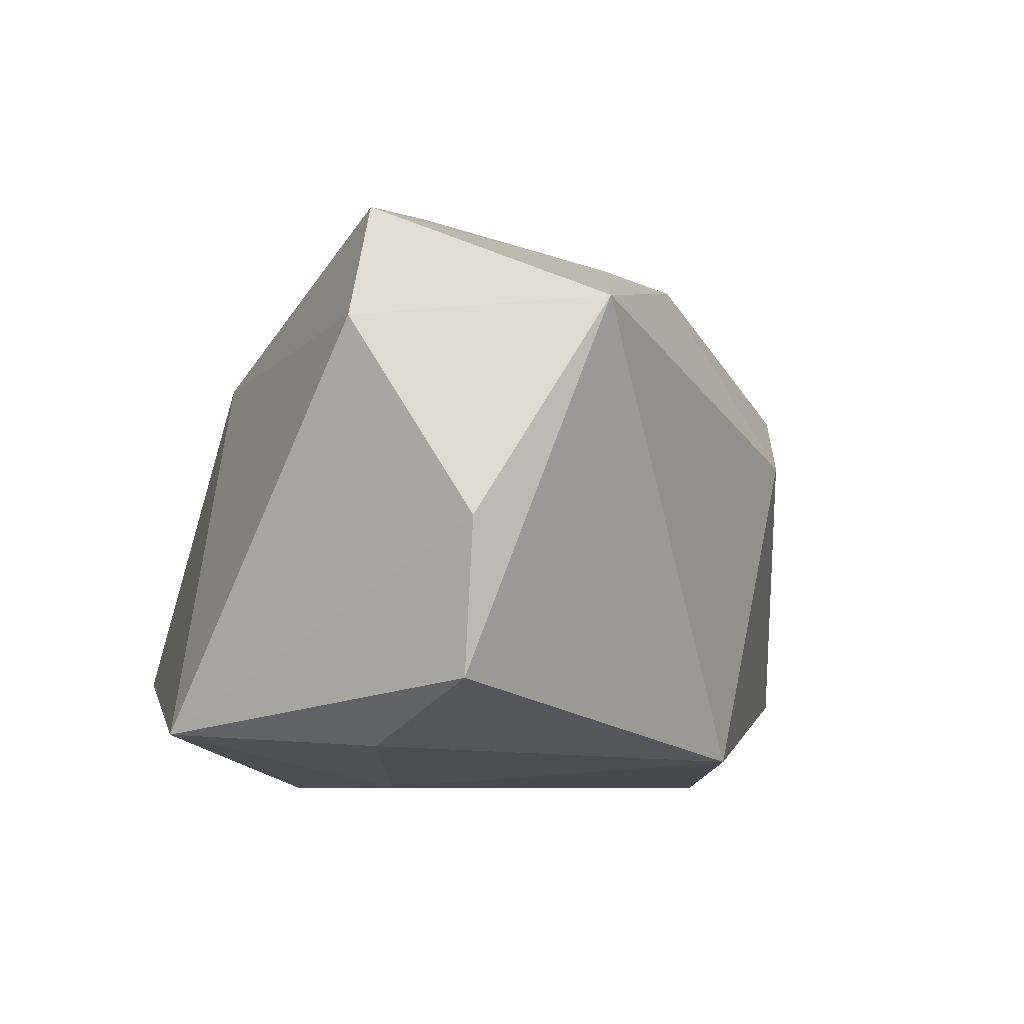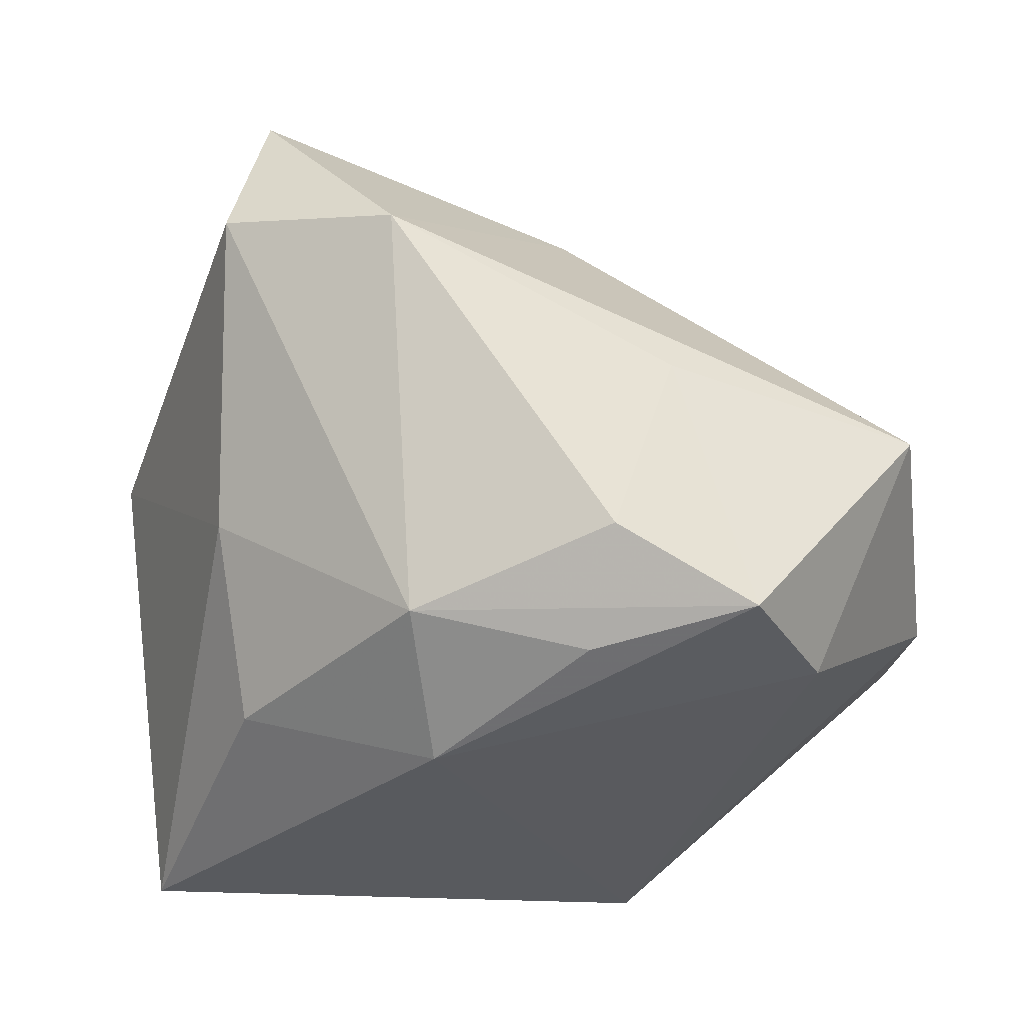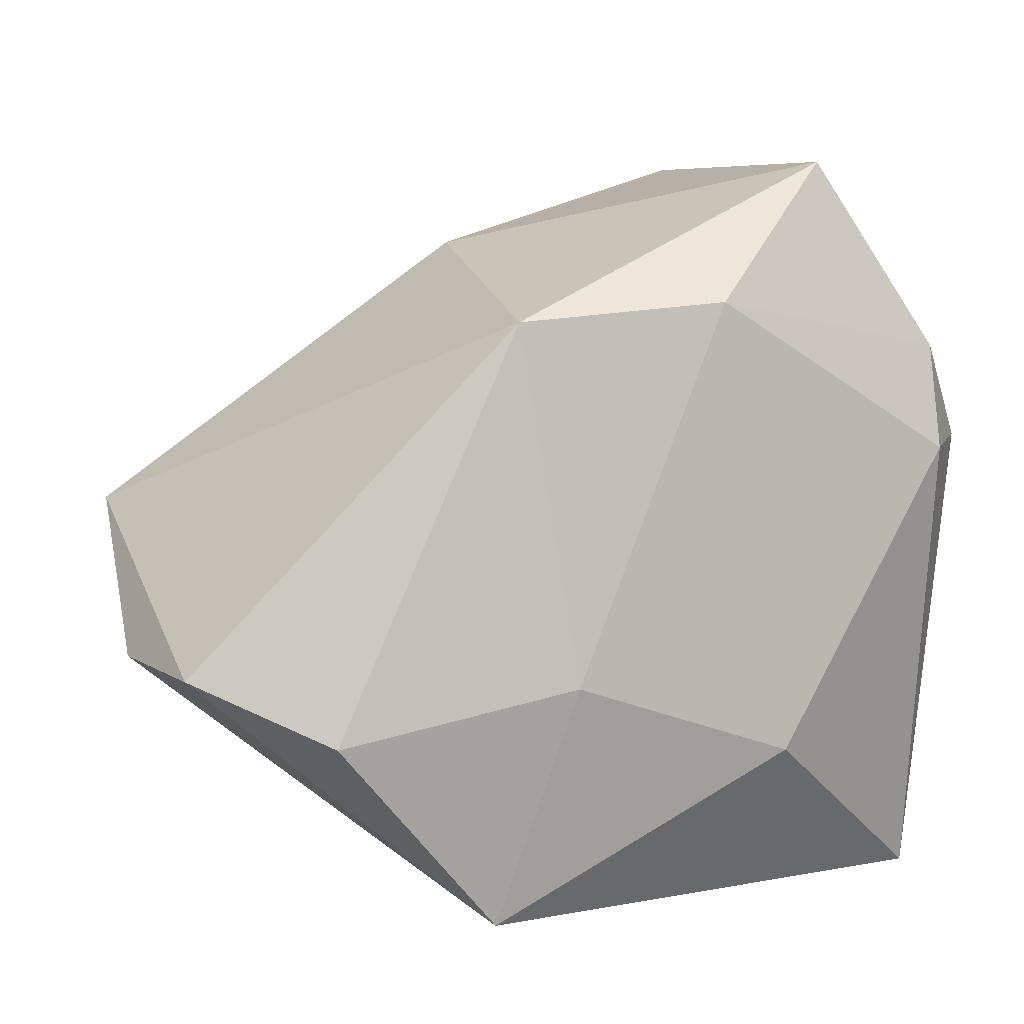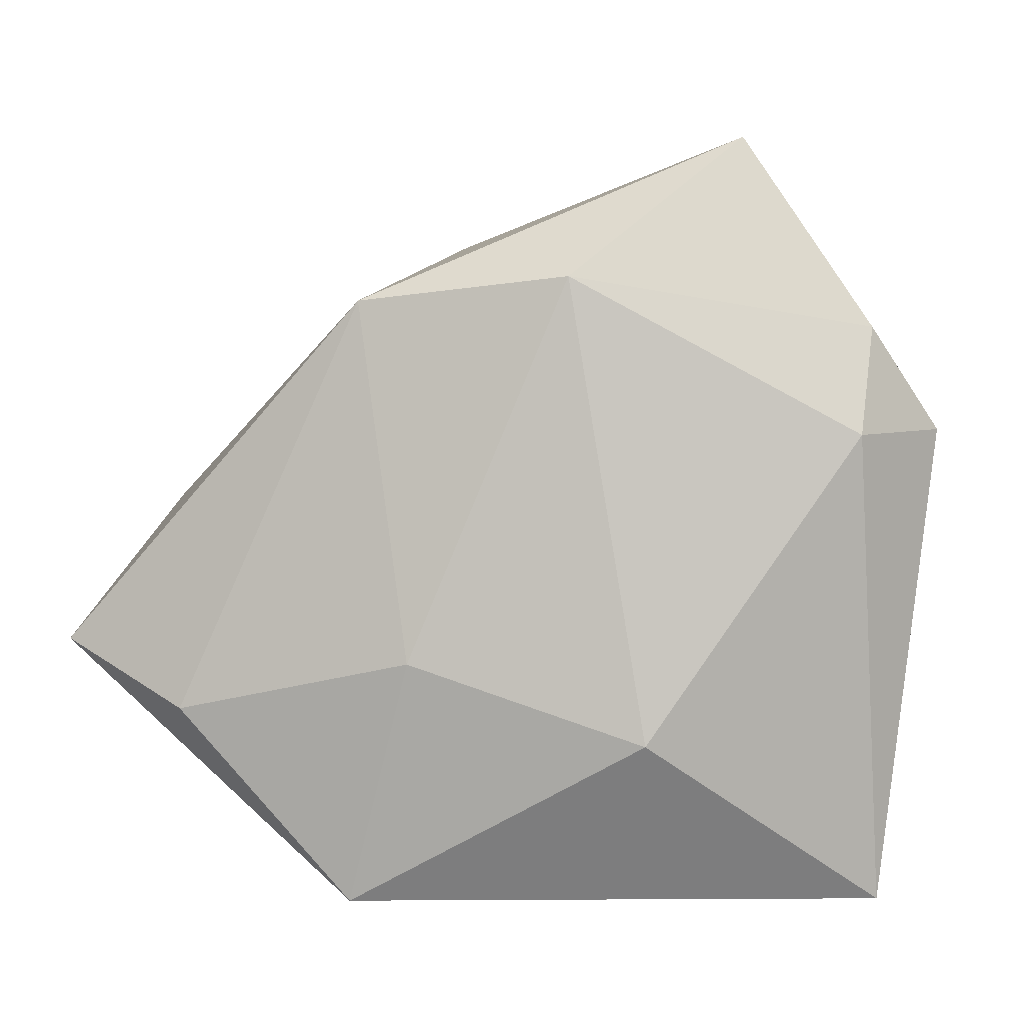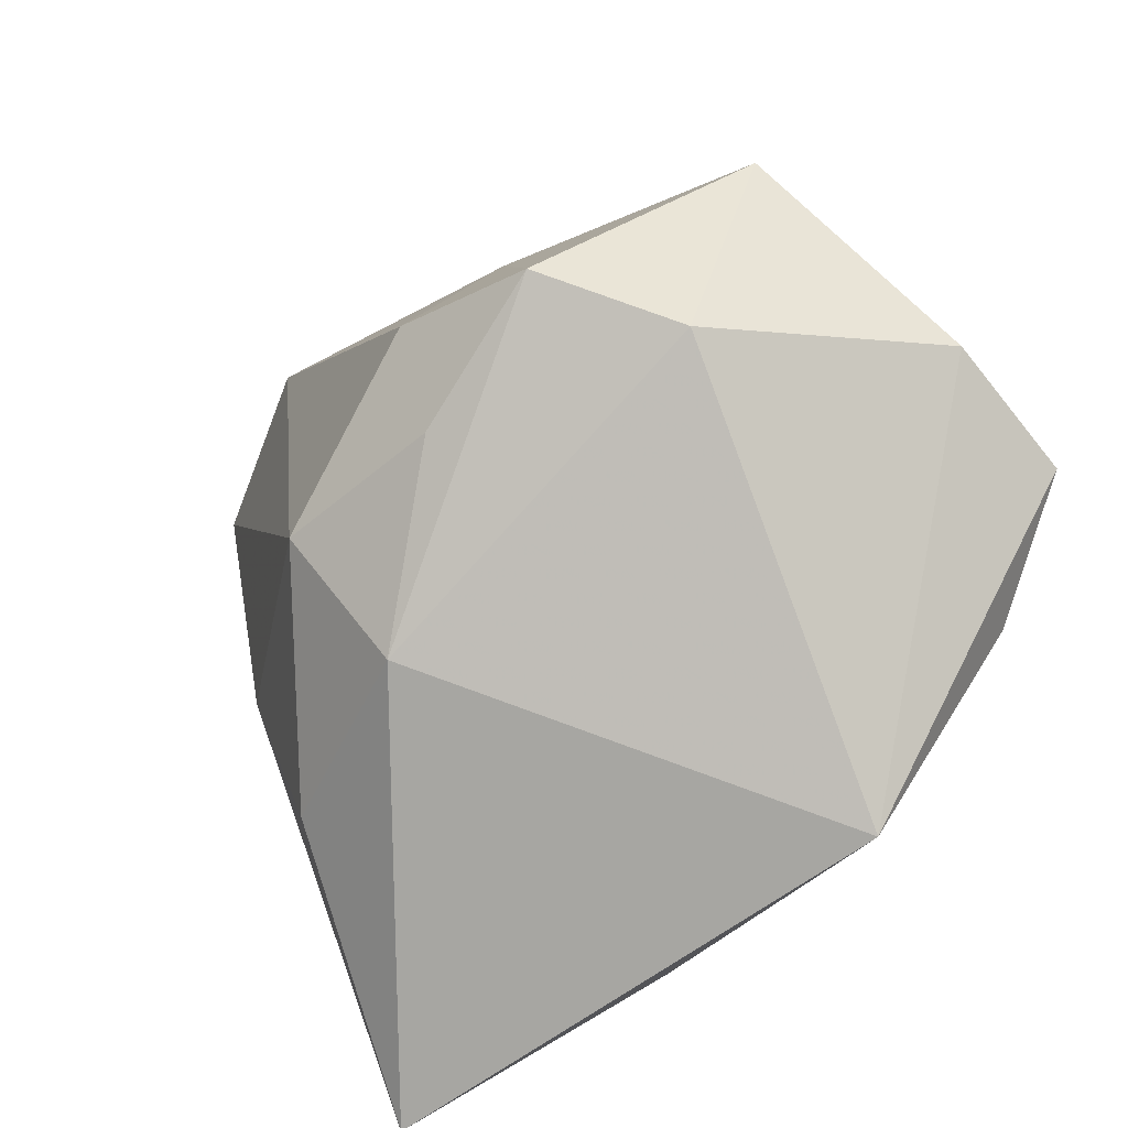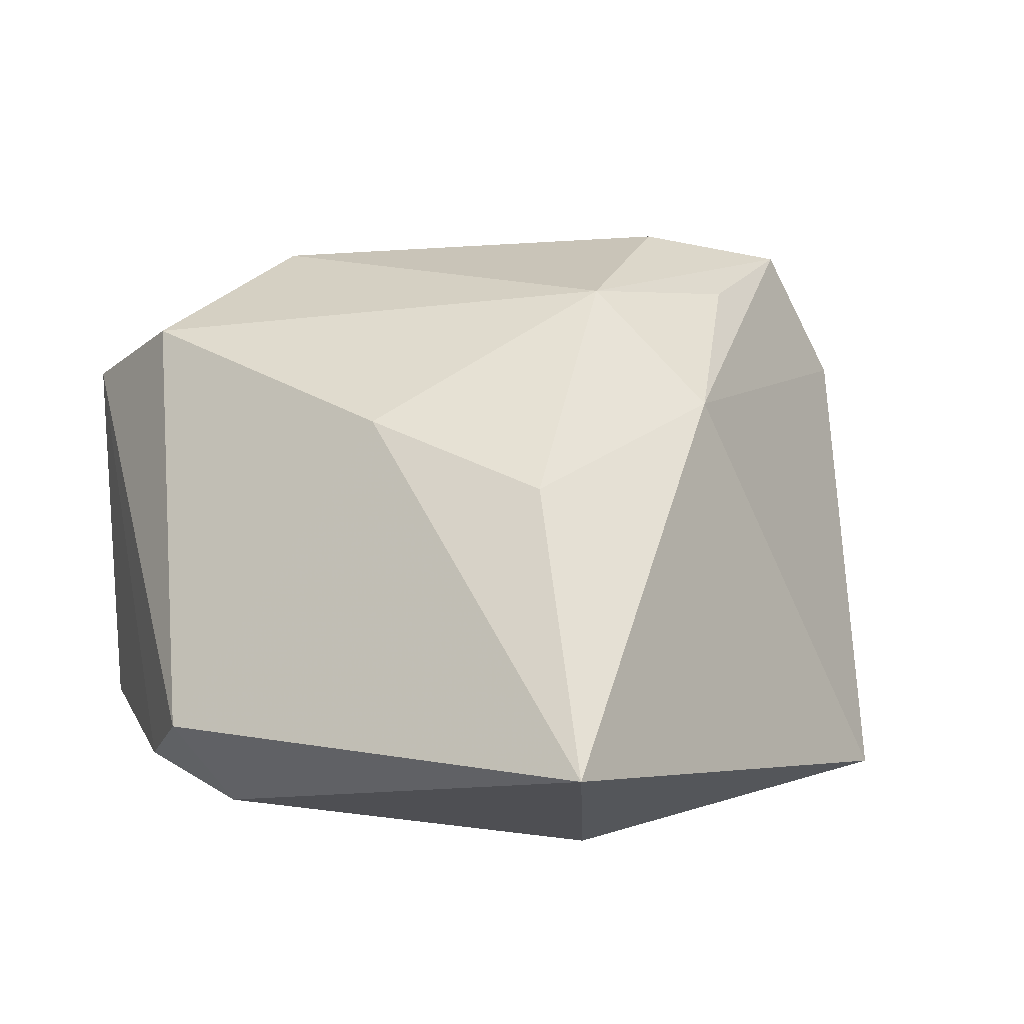
<metadata>
{"format":"obj","ext":"obj","renderer":"f3d","projection":"perspective","resolution":1024,"background":"white","views":[{"elev":-7.1,"azim":79.1,"up":"+Z"},{"elev":-19.3,"azim":-0.5,"up":"+Y"},{"elev":5.2,"azim":155.9,"up":"+Y"},{"elev":0.6,"azim":-173.3,"up":"+Y"},{"elev":-66.1,"azim":44.5,"up":"+Y"},{"elev":6.8,"azim":-51.9,"up":"+Z"}]}
</metadata>
<code>
v 0.04199 -0.008759 -0.001983
v 0.009147 -0.01794 0.02498
v 0.02325 -0.01494 0.02818
v -0.0307 0.01811 -0.0173
v 0.008569 -0.01067 -0.02387
v 0.02953 -0.01766 0.01685
v 0.01319 0.02042 -0.02148
v 0.01118 -0.008398 0.03045
v 0.01667 0.008242 0.02479
v 0.0292 -0.01493 -0.02045
v -0.006102 -0.01467 0.02553
v -0.0313 -0.03168 -0.0126
v -0.01962 0.03487 -0.01503
v -0.004136 -0.02517 0.01565
v -0.008142 0.021 0.02855
v -0.02975 0.00878 -0.02057
v -0.02358 0.02357 0.02152
v -0.02395 -0.003326 0.01422
v -0.03646 0.009455 -0.01271
v 0.01438 -0.03168 -0.01919
v 0.04068 -0.009206 -0.01516
v 0.007797 0.02778 0.007544
v -0.02034 0.03569 0.01685
v -0.005197 0.02212 -0.02387
v 0.03875 0.003622 0.01748
v -0.01169 -0.01744 -0.02387
v -0.02147 -0.01998 0.009138
f 15 22 23
f 12 26 20
f 13 4 23
f 13 22 7
f 23 22 13
f 25 21 7
f 7 22 25
f 9 3 25
f 25 15 9
f 22 15 25
f 16 26 12
f 27 18 12
f 11 18 27
f 23 4 19
f 12 18 19
f 19 16 12
f 4 16 19
f 17 15 23
f 23 19 17
f 17 19 18
f 17 18 11
f 11 15 17
f 7 21 10
f 21 20 10
f 9 15 8
f 8 3 9
f 8 15 11
f 11 3 8
f 14 27 12
f 11 27 14
f 12 20 14
f 21 25 1
f 1 20 21
f 4 13 24
f 24 16 4
f 24 13 7
f 26 16 24
f 5 20 26
f 5 10 20
f 26 24 5
f 7 10 5
f 5 24 7
f 2 3 11
f 11 14 2
f 2 14 3
f 6 25 3
f 6 1 25
f 20 1 6
f 6 14 20
f 3 14 6

</code>
